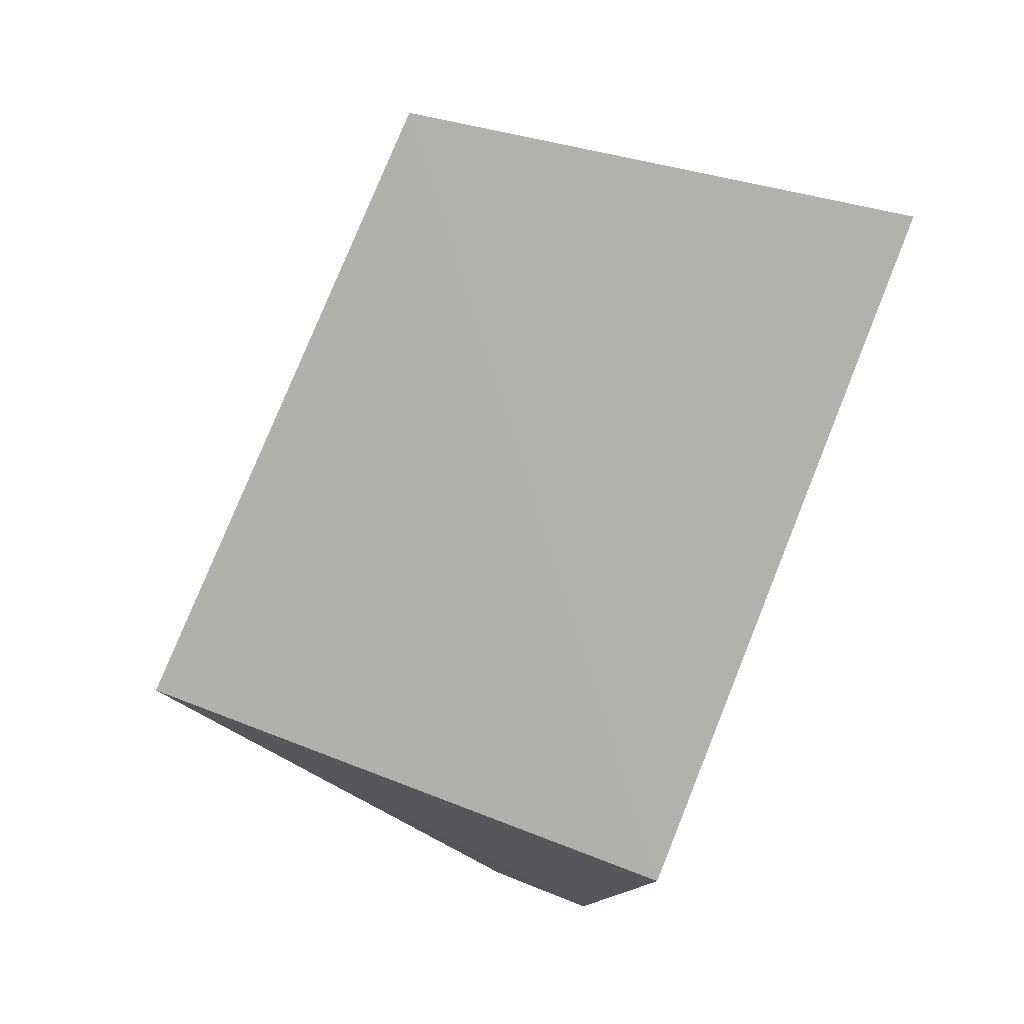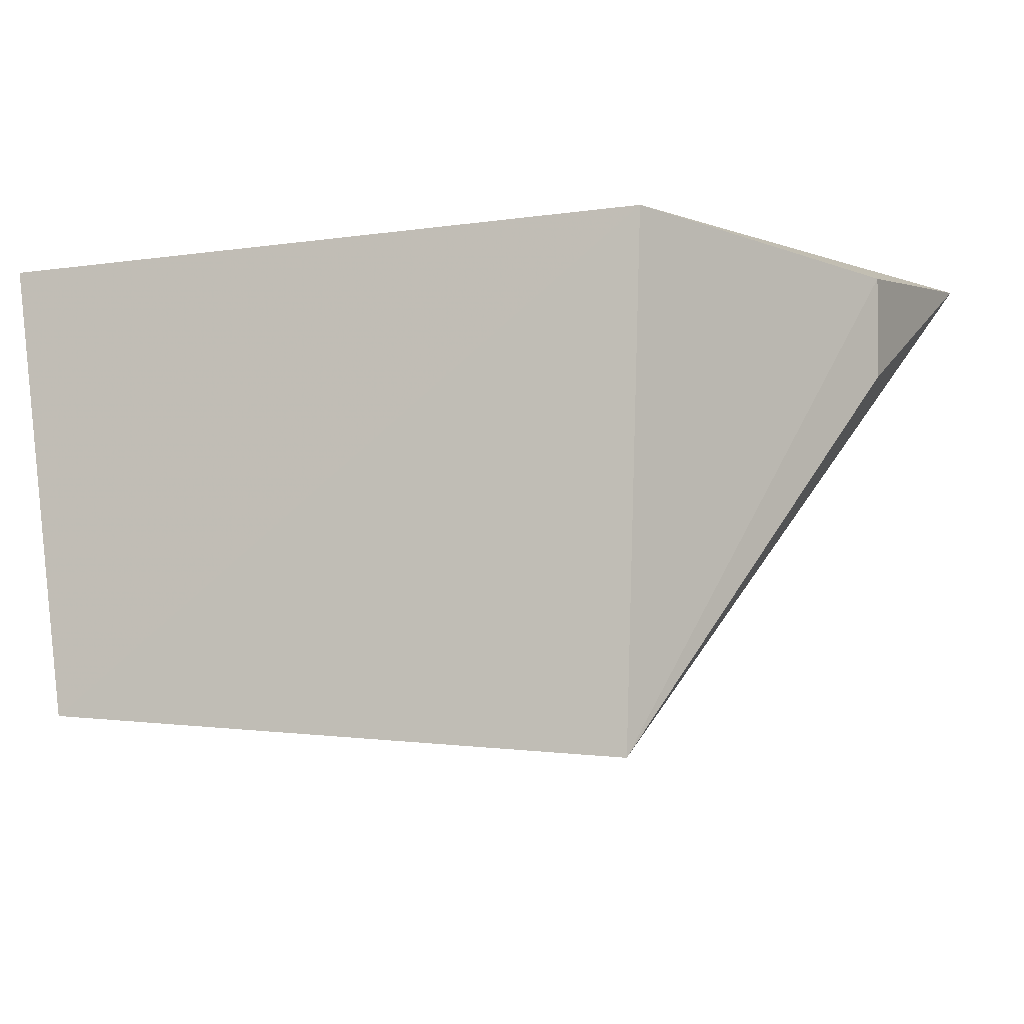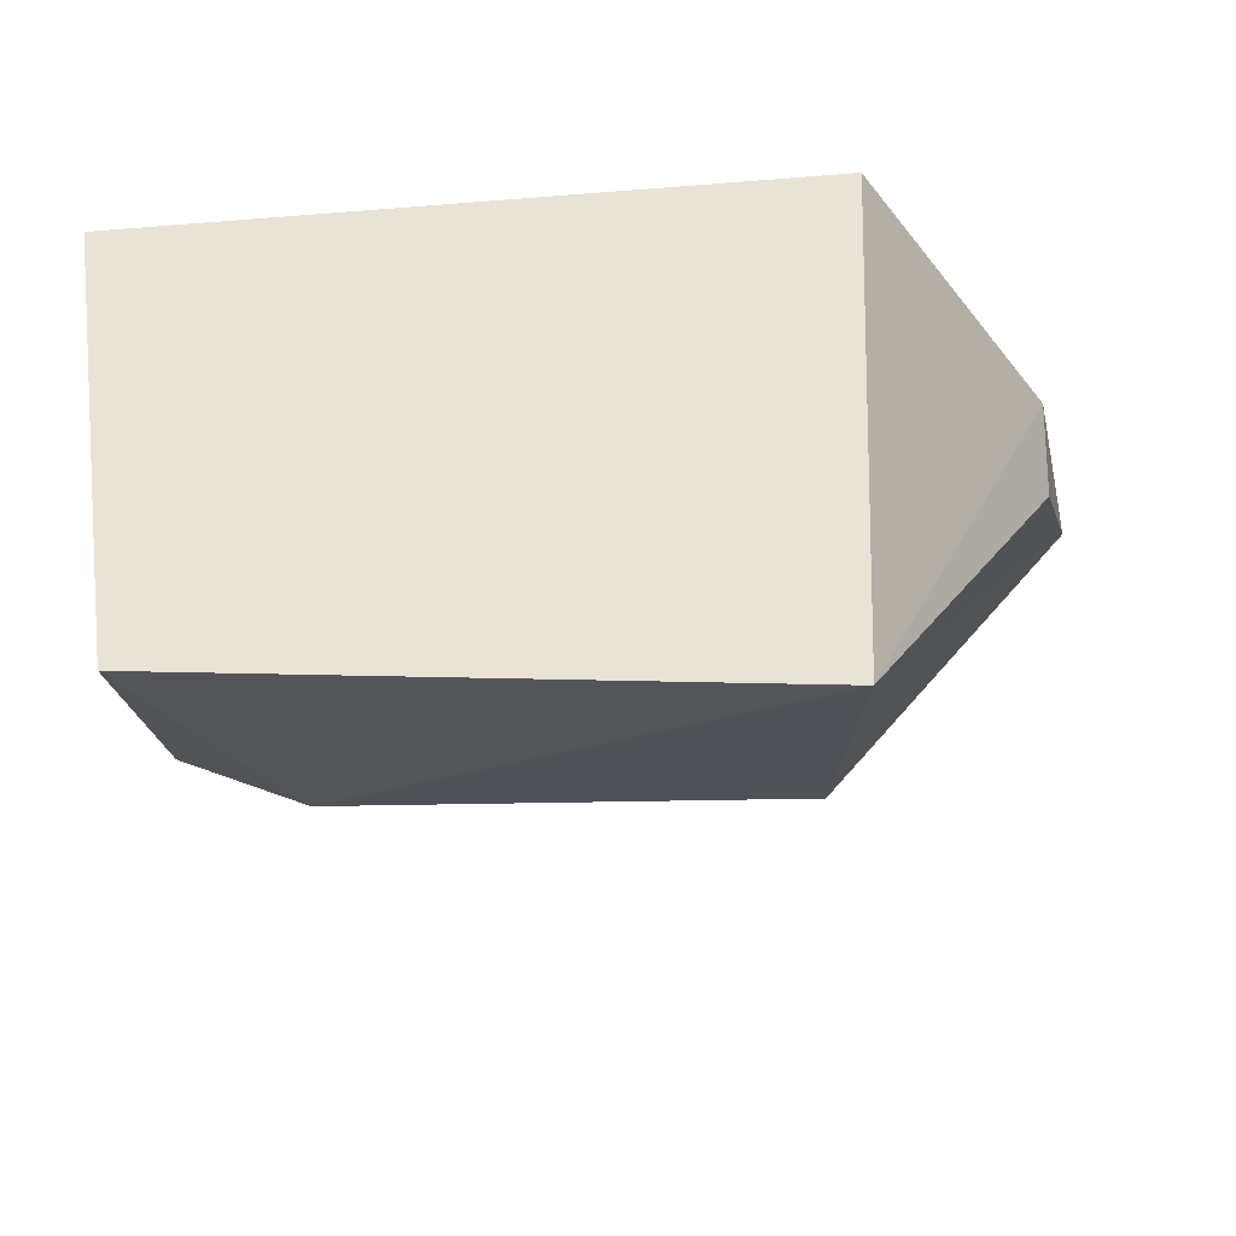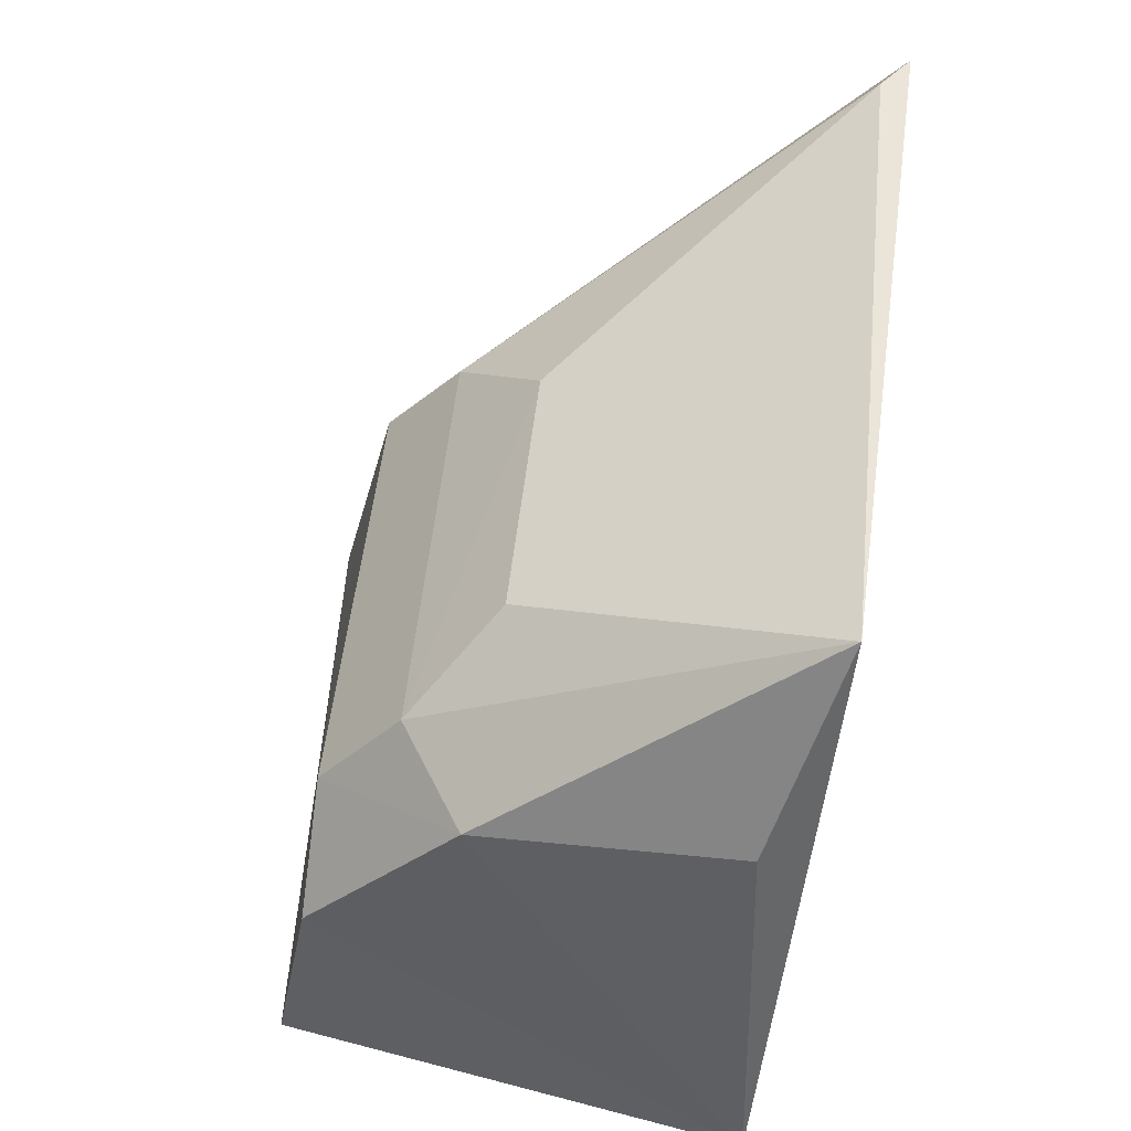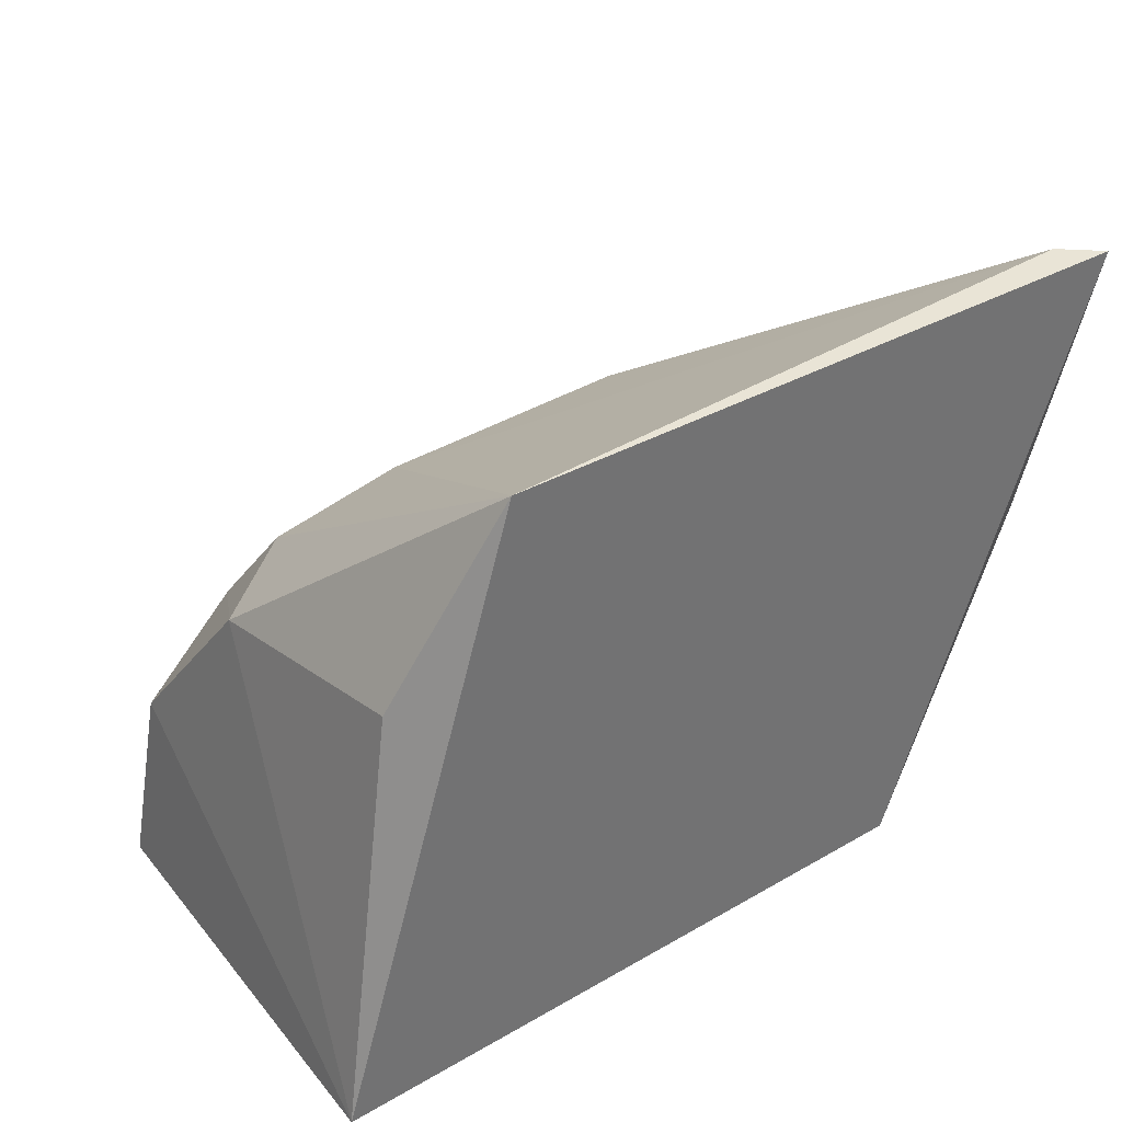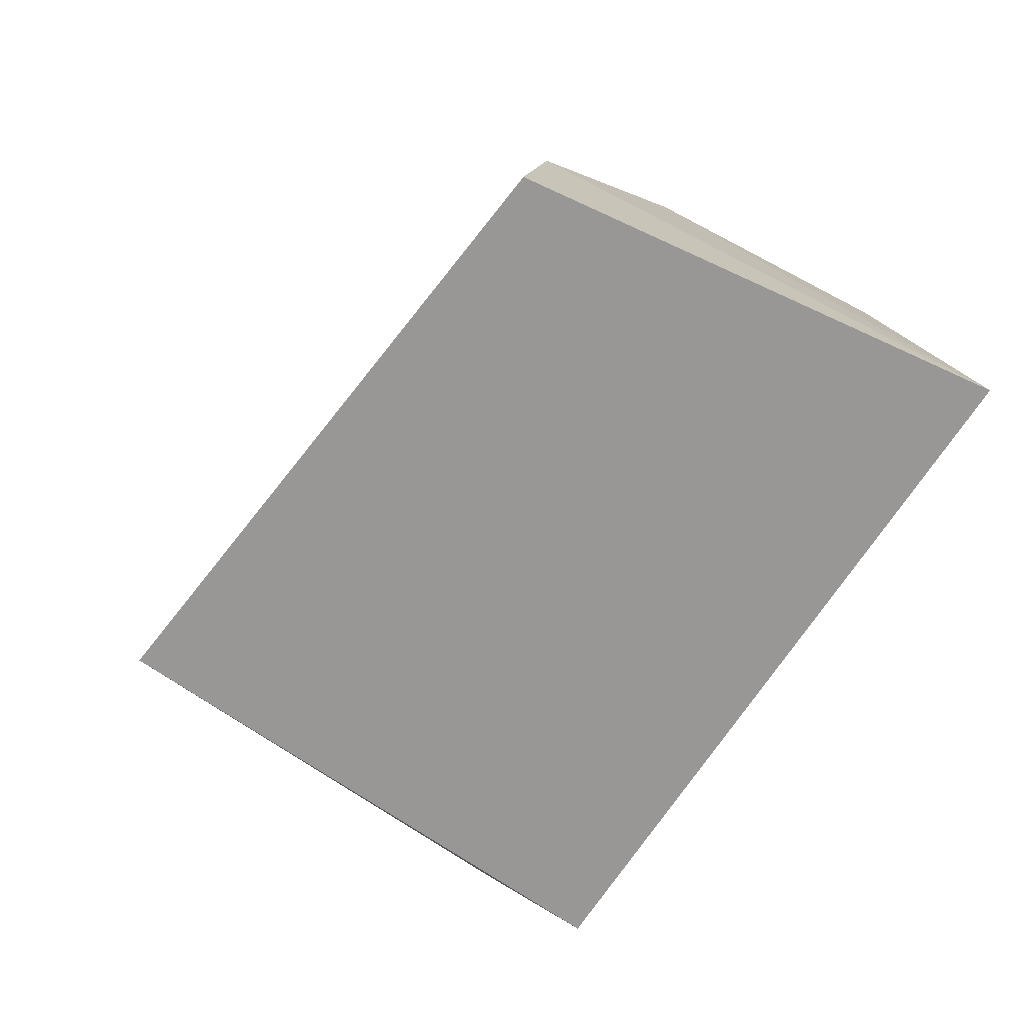
<metadata>
{"format":"obj","ext":"obj","renderer":"f3d","projection":"perspective","resolution":1024,"background":"white","views":[{"elev":-78.7,"azim":70.3,"up":"+Z"},{"elev":-8.8,"azim":-160.3,"up":"+Y"},{"elev":-34.2,"azim":-174.5,"up":"+Y"},{"elev":51.1,"azim":98.0,"up":"+Z"},{"elev":31.4,"azim":139.8,"up":"+Z"},{"elev":-68.1,"azim":56.8,"up":"+Z"}]}
</metadata>
<code>
v -0.01248 -0.004147 0.01083
v -0.01118 -0.01234 0.003671
v -0.009821 -0.004941 0.0004101
v -0.02152 -0.004901 0.000303
v -0.025 -0.004093 0.01082
v -0.02121 -0.01381 0.0003431
v -0.01096 -0.005232 0.007318
v -0.01902 -0.009599 0.008372
v -0.01098 -0.01296 0.0003323
v -0.02438 -0.004983 0.005893
v -0.01124 -0.009669 0.00664
v -0.02417 -0.004569 0.01094
v -0.0205 -0.01258 0.005279
v -0.01284 -0.0123 0.005266
v -0.02432 -0.00679 0.005996
v -0.01437 -0.009447 0.008331
v -0.02047 -0.01124 0.006837
v -0.01301 -0.01089 0.006904
f 5 1 3
f 5 3 4
f 7 3 1
f 9 3 2
f 9 6 4
f 9 4 3
f 10 5 4
f 10 4 6
f 11 7 1
f 11 2 3
f 11 3 7
f 12 1 5
f 13 5 6
f 14 9 2
f 14 6 9
f 14 13 6
f 14 2 11
f 15 10 6
f 15 6 5
f 15 5 10
f 16 12 8
f 16 1 12
f 17 8 12
f 17 12 5
f 17 5 13
f 18 14 11
f 18 11 1
f 18 1 16
f 18 16 8
f 18 8 17
f 18 17 13
f 18 13 14

</code>
